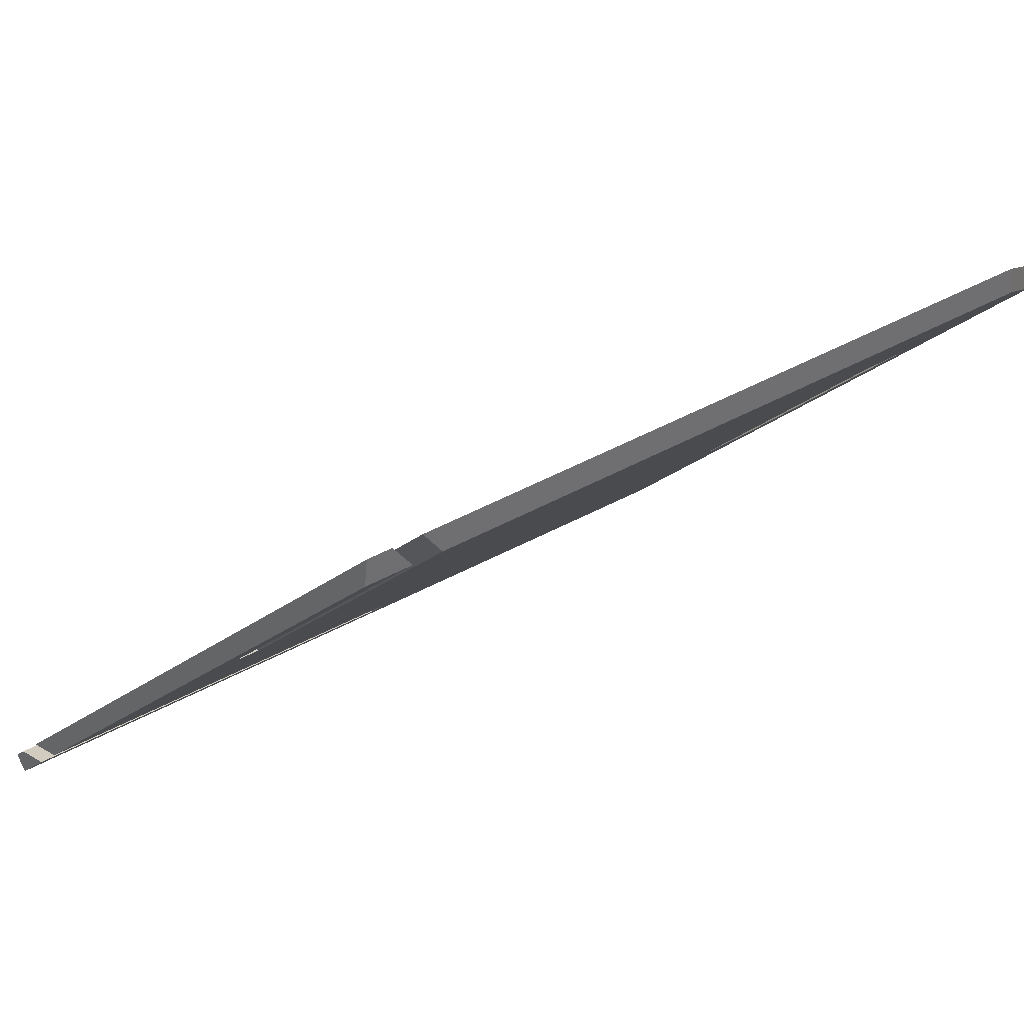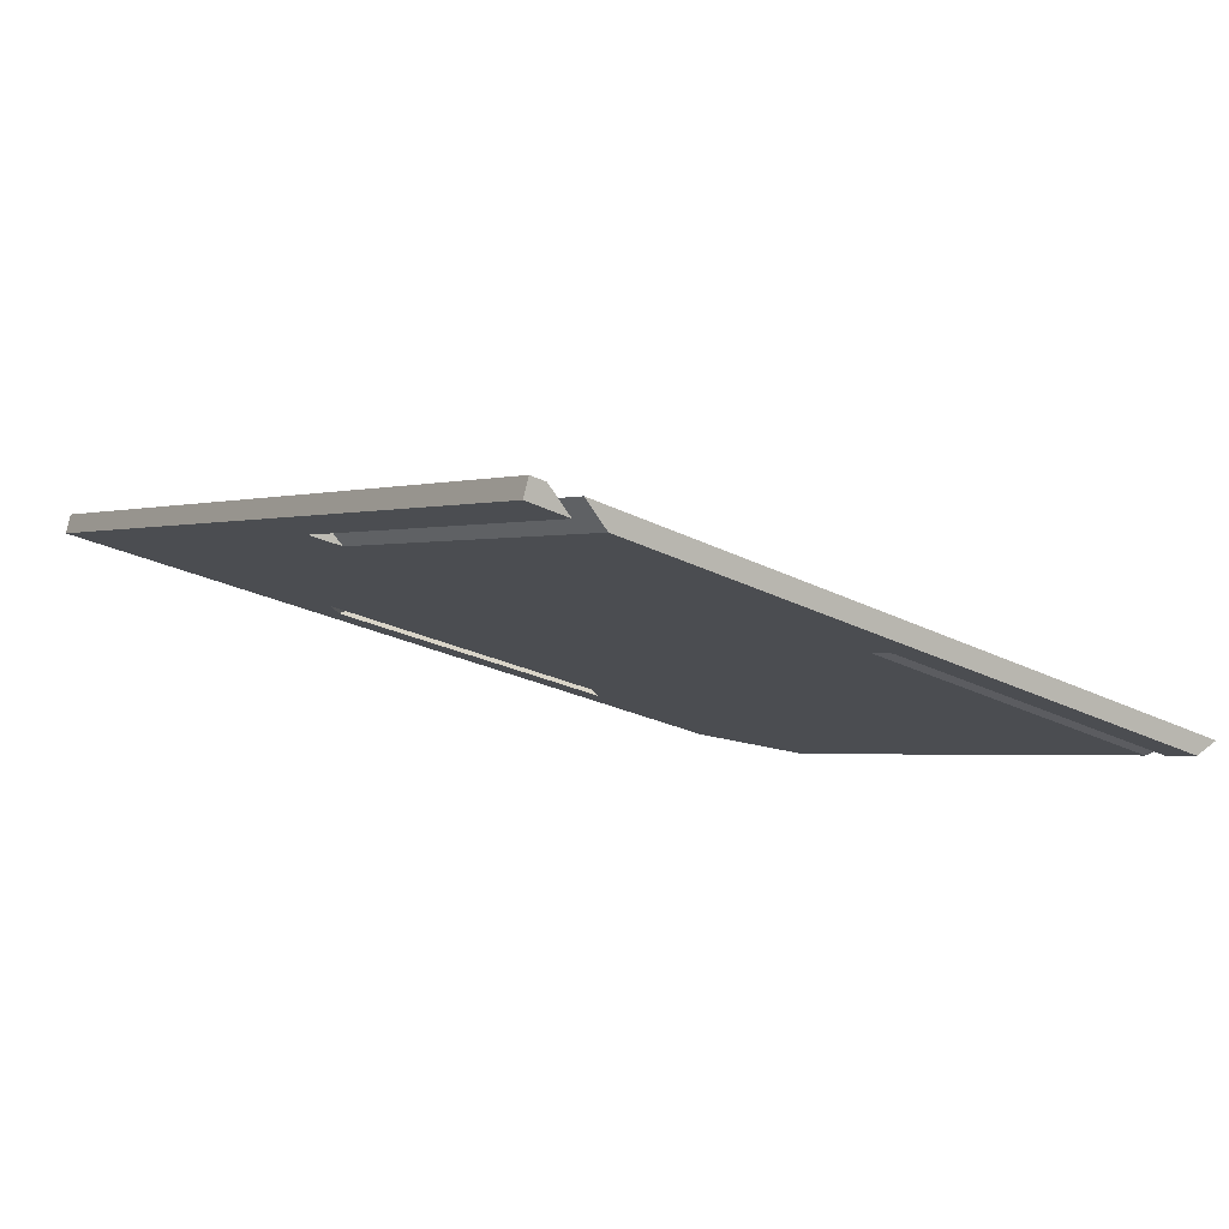
<metadata>
{"format":"obj","ext":"obj","renderer":"f3d","projection":"perspective","resolution":1024,"background":"white","views":[{"elev":51.5,"azim":110.4,"up":"+Y"},{"elev":38.7,"azim":62.5,"up":"+Z"}]}
</metadata>
<code>
v 0.3529 -0.3365 0.07934
v 0.04945 -0.4028 -0.1144
v 0.3573 -0.3408 0.07397
v 0.05383 -0.4071 -0.1197
v 0.3269 -0.3475 0.0546
v 0.2966 -0.3541 0.03523
v 0.2663 -0.3607 0.01586
v 0.2359 -0.3674 -0.003511
v 0.2056 -0.374 -0.02288
v 0.1752 -0.3806 -0.04225
v 0.1449 -0.3873 -0.06163
v 0.1145 -0.3939 -0.081
v 0.08417 -0.4005 -0.1004
v 0.07979 -0.3962 -0.095
v 0.1101 -0.3895 -0.07563
v 0.1405 -0.3829 -0.05626
v 0.1708 -0.3763 -0.03689
v 0.2012 -0.3696 -0.01752
v 0.2315 -0.363 0.001856
v 0.2619 -0.3564 0.02123
v 0.2922 -0.3497 0.0406
v 0.3226 -0.3431 0.05997
v 0.3549 -0.3184 0.06629
v 0.3361 -0.3225 0.05425
v 0.3172 -0.3266 0.04221
v 0.2984 -0.3307 0.03017
v 0.2795 -0.3349 0.01813
v 0.2607 -0.339 0.006097
v 0.2418 -0.3431 -0.005941
v 0.2229 -0.3472 -0.01798
v 0.2041 -0.3513 -0.03002
v 0.2105 -0.3453 -0.0422
v 0.2293 -0.3412 -0.03023
v 0.248 -0.3371 -0.01827
v 0.2668 -0.333 -0.006301
v 0.2855 -0.3289 0.005664
v 0.3042 -0.3248 0.01763
v 0.323 -0.3207 0.02959
v 0.3417 -0.3166 0.04156
v 0.3605 -0.3125 0.05352
v 0.3536 -0.3306 0.0751
v 0.3346 -0.3347 0.06297
v 0.3156 -0.3389 0.05085
v 0.2966 -0.343 0.03872
v 0.2776 -0.3472 0.0266
v 0.2586 -0.3513 0.01447
v 0.2396 -0.3555 0.002348
v 0.2206 -0.3596 -0.009777
v 0.2016 -0.3638 -0.0219
v 0.2081 -0.3577 -0.03408
v 0.3591 -0.3247 0.06233
v 0.3563 -0.3276 0.06872
v 0.2269 -0.3536 -0.02203
v 0.2458 -0.3495 -0.009977
v 0.2647 -0.3453 0.002075
v 0.2836 -0.3412 0.01413
v 0.3025 -0.3371 0.02618
v 0.3213 -0.333 0.03823
v 0.3402 -0.3288 0.05028
v 0.2105 -0.3453 -0.0422
v 0.2016 -0.3638 -0.0219
v 0.2041 -0.3513 -0.03002
v 0.2081 -0.3577 -0.03408
v 0.3529 -0.3365 0.07934
v 0.3591 -0.3247 0.06233
v 0.3573 -0.3408 0.07397
v 0.3536 -0.3306 0.0751
v 0.3563 -0.3276 0.06872
v 0.3582 -0.3328 0.06815
v 0.3505 -0.1941 -0.03834
v 0.3488 -0.1975 -0.04324
v 0.3472 -0.2008 -0.04814
v 0.3608 -0.07935 -0.1358
v 0.3648 -0.06714 -0.13
v 0.3612 -0.0989 -0.1071
v 0.3577 -0.1306 -0.08417
v 0.3541 -0.1624 -0.06125
v 0.3506 -0.1705 -0.07006
v 0.354 -0.1401 -0.09197
v 0.3574 -0.1097 -0.1139
v 0.3609 -0.191 -0.03242
v 0.3592 -0.1944 -0.03732
v 0.3575 -0.1977 -0.04222
v 0.3709 -0.07838 -0.1283
v 0.3749 -0.06617 -0.1225
v 0.3609 -0.1679 -0.06375
v 0.3642 -0.1381 -0.08528
v 0.3676 -0.1082 -0.1068
v 0.3714 -0.09739 -0.09999
v 0.3679 -0.1286 -0.07747
v 0.3644 -0.1598 -0.05494
v 0.3472 -0.2008 -0.04814
v 0.3609 -0.191 -0.03242
v 0.3505 -0.1941 -0.03834
v 0.3488 -0.1975 -0.04324
v 0.3575 -0.1977 -0.04222
v 0.3592 -0.1944 -0.03732
v 0.3523 -0.1993 -0.04518
v 0.3557 -0.1926 -0.03538
v 0.1102 -0.1818 -0.2446
v 0.1152 -0.1891 -0.2407
v 0.1202 -0.1964 -0.2369
v 0.09767 -0.3096 -0.1633
v 0.08764 -0.295 -0.1709
v 0.1146 -0.2247 -0.2185
v 0.1089 -0.253 -0.2001
v 0.1033 -0.2813 -0.1817
v 0.09327 -0.2667 -0.1893
v 0.0989 -0.2384 -0.2077
v 0.1045 -0.2101 -0.2261
v 0.1015 -0.1749 -0.2573
v 0.1065 -0.1822 -0.2535
v 0.1115 -0.1895 -0.2497
v 0.08897 -0.3027 -0.176
v 0.07894 -0.2881 -0.1836
v 0.1059 -0.2178 -0.2312
v 0.1002 -0.2461 -0.2128
v 0.0946 -0.2744 -0.1944
v 0.08457 -0.2598 -0.202
v 0.0902 -0.2315 -0.2204
v 0.09583 -0.2032 -0.2388
v 0.1015 -0.1749 -0.2573
v 0.1202 -0.1964 -0.2369
v 0.1102 -0.1818 -0.2446
v 0.1152 -0.1891 -0.2407
v 0.1115 -0.1895 -0.2497
v 0.1065 -0.1822 -0.2535
v 0.1158 -0.193 -0.2433
v 0.1058 -0.1783 -0.2509
v 0.07894 -0.2881 -0.1836
v 0.09767 -0.3096 -0.1633
v 0.08764 -0.295 -0.1709
v 0.08897 -0.3027 -0.176
v 0.1446 -0.08829 -0.2925
v 0.105 -0.1236 -0.296
v 0.1083 -0.1334 -0.2979
v 0.1457 -0.1 -0.2945
v 0.1248 -0.106 -0.2942
v 0.127 -0.1167 -0.2962
v 0.04945 -0.4028 -0.1144
v 0.105 -0.1236 -0.296
v 0.05383 -0.4071 -0.1197
v 0.05988 -0.3767 -0.1395
v 0.06593 -0.3463 -0.1593
v 0.07199 -0.3159 -0.1791
v 0.07804 -0.2855 -0.1989
v 0.08409 -0.2551 -0.2187
v 0.09015 -0.2246 -0.2385
v 0.0962 -0.1942 -0.2583
v 0.1023 -0.1638 -0.2781
v 0.1083 -0.1334 -0.2979
v 0.09883 -0.1547 -0.2759
v 0.09265 -0.1857 -0.2557
v 0.08648 -0.2167 -0.2355
v 0.08031 -0.2477 -0.2153
v 0.07414 -0.2787 -0.1951
v 0.06796 -0.3097 -0.1749
v 0.06179 -0.3408 -0.1547
v 0.05562 -0.3718 -0.1346
v 0.3834 -0.06536 -0.1163
v 0.3549 -0.3184 0.06629
v 0.3605 -0.3125 0.05352
v 0.3869 -0.07684 -0.1165
v 0.3836 -0.1063 -0.09526
v 0.3803 -0.1358 -0.07401
v 0.377 -0.1652 -0.05275
v 0.3737 -0.1947 -0.0315
v 0.3704 -0.2241 -0.01024
v 0.3671 -0.2536 0.01101
v 0.3638 -0.283 0.03227
v 0.3585 -0.2867 0.04347
v 0.362 -0.2551 0.02064
v 0.3656 -0.2235 -0.002177
v 0.3691 -0.1919 -0.025
v 0.3727 -0.1602 -0.04782
v 0.3763 -0.1286 -0.07064
v 0.3798 -0.09699 -0.09346
v 0.103 -0.3582 -0.1195
v 0.1472 -0.3486 -0.09121
v 0.1914 -0.339 -0.06294
v 0.2356 -0.3294 -0.03467
v 0.1116 -0.3148 -0.1477
v 0.1558 -0.3052 -0.1194
v 0.2 -0.2956 -0.09115
v 0.2442 -0.286 -0.06288
v 0.2884 -0.2764 -0.03461
v 0.3326 -0.2668 -0.006346
v 0.1202 -0.2715 -0.1759
v 0.1644 -0.2619 -0.1476
v 0.2086 -0.2523 -0.1194
v 0.2528 -0.2427 -0.0911
v 0.2971 -0.2331 -0.06283
v 0.3413 -0.2235 -0.03456
v 0.1289 -0.2281 -0.2041
v 0.1731 -0.2185 -0.1758
v 0.2173 -0.2089 -0.1476
v 0.2615 -0.1993 -0.1193
v 0.3057 -0.1897 -0.09104
v 0.1375 -0.1848 -0.2323
v 0.1817 -0.1752 -0.2041
v 0.2259 -0.1656 -0.1758
v 0.2701 -0.156 -0.1475
v 0.3143 -0.1464 -0.1193
v 0.1461 -0.1414 -0.2605
v 0.1903 -0.1318 -0.2323
v 0.2345 -0.1222 -0.204
v 0.2787 -0.1126 -0.1757
v 0.3229 -0.103 -0.1475
v 0.05383 -0.4071 -0.1197
v 0.05988 -0.3767 -0.1395
v 0.06593 -0.3463 -0.1593
v 0.07199 -0.3159 -0.1791
v 0.07804 -0.2855 -0.1989
v 0.08409 -0.2551 -0.2187
v 0.09015 -0.2246 -0.2385
v 0.0962 -0.1942 -0.2583
v 0.1023 -0.1638 -0.2781
v 0.1083 -0.1334 -0.2979
v 0.3573 -0.3408 0.07397
v 0.3269 -0.3475 0.0546
v 0.2966 -0.3541 0.03523
v 0.2663 -0.3607 0.01586
v 0.2359 -0.3674 -0.003511
v 0.2056 -0.374 -0.02288
v 0.1752 -0.3806 -0.04225
v 0.1449 -0.3873 -0.06163
v 0.1145 -0.3939 -0.081
v 0.08417 -0.4005 -0.1004
v 0.3605 -0.3125 0.05352
v 0.3417 -0.3166 0.04156
v 0.323 -0.3207 0.02959
v 0.3042 -0.3248 0.01763
v 0.2855 -0.3289 0.005664
v 0.2668 -0.333 -0.006301
v 0.248 -0.3371 -0.01827
v 0.2293 -0.3412 -0.03023
v 0.2105 -0.3453 -0.0422
v 0.2081 -0.3577 -0.03408
v 0.2269 -0.3536 -0.02203
v 0.2458 -0.3495 -0.009977
v 0.2647 -0.3453 0.002075
v 0.2836 -0.3412 0.01413
v 0.3025 -0.3371 0.02618
v 0.3213 -0.333 0.03823
v 0.3402 -0.3288 0.05028
v 0.3591 -0.3247 0.06233
v 0.3582 -0.3328 0.06815
v 0.3472 -0.2008 -0.04814
v 0.3523 -0.1993 -0.04518
v 0.3575 -0.1977 -0.04222
v 0.09767 -0.3096 -0.1633
v 0.1033 -0.2813 -0.1817
v 0.1089 -0.253 -0.2001
v 0.1146 -0.2247 -0.2185
v 0.1202 -0.1964 -0.2369
v 0.08897 -0.3027 -0.176
v 0.1115 -0.1895 -0.2497
v 0.1059 -0.2178 -0.2312
v 0.1002 -0.2461 -0.2128
v 0.0946 -0.2744 -0.1944
v 0.1158 -0.193 -0.2433
v 0.3709 -0.07838 -0.1283
v 0.3789 -0.07761 -0.1224
v 0.3869 -0.07684 -0.1165
v 0.1457 -0.1 -0.2945
v 0.1726 -0.09742 -0.2747
v 0.1995 -0.09484 -0.2548
v 0.2264 -0.09226 -0.235
v 0.2533 -0.08968 -0.2152
v 0.2801 -0.0871 -0.1953
v 0.307 -0.08452 -0.1755
v 0.3339 -0.08193 -0.1556
v 0.3608 -0.07935 -0.1358
v 0.3836 -0.1063 -0.09526
v 0.3803 -0.1358 -0.07401
v 0.377 -0.1652 -0.05275
v 0.3737 -0.1947 -0.0315
v 0.3704 -0.2241 -0.01024
v 0.3671 -0.2536 0.01101
v 0.3638 -0.283 0.03227
v 0.3574 -0.1097 -0.1139
v 0.354 -0.1401 -0.09197
v 0.3506 -0.1705 -0.07006
v 0.3609 -0.1679 -0.06375
v 0.3642 -0.1381 -0.08528
v 0.3676 -0.1082 -0.1068
v 0.127 -0.1167 -0.2962
v 0.324 -0.3102 0.02187
v 0.09879 -0.3528 -0.1148
v 0.143 -0.3432 -0.08649
v 0.1872 -0.3336 -0.05822
v 0.2314 -0.324 -0.02995
v 0.2756 -0.3144 -0.00168
v 0.3198 -0.3048 0.02659
v 0.1076 -0.3085 -0.1436
v 0.1518 -0.2989 -0.1153
v 0.196 -0.2893 -0.08708
v 0.2402 -0.2797 -0.05881
v 0.2844 -0.2701 -0.03054
v 0.3286 -0.2605 -0.00227
v 0.1164 -0.2641 -0.1725
v 0.1606 -0.2545 -0.1442
v 0.2049 -0.2449 -0.1159
v 0.2491 -0.2353 -0.08767
v 0.2933 -0.2257 -0.0594
v 0.3375 -0.2161 -0.03113
v 0.1253 -0.2198 -0.2013
v 0.1695 -0.2102 -0.1731
v 0.2137 -0.2006 -0.1448
v 0.2579 -0.191 -0.1165
v 0.3021 -0.1814 -0.08826
v 0.1341 -0.1754 -0.2302
v 0.1783 -0.1658 -0.2019
v 0.2225 -0.1562 -0.1737
v 0.2667 -0.1466 -0.1454
v 0.3109 -0.137 -0.1171
v 0.1429 -0.1311 -0.259
v 0.1871 -0.1215 -0.2308
v 0.2313 -0.1119 -0.2025
v 0.2755 -0.1023 -0.1742
v 0.3197 -0.09269 -0.146
v 0.04945 -0.4028 -0.1144
v 0.05562 -0.3718 -0.1346
v 0.06179 -0.3408 -0.1547
v 0.06796 -0.3097 -0.1749
v 0.07414 -0.2787 -0.1951
v 0.08031 -0.2477 -0.2153
v 0.08648 -0.2167 -0.2355
v 0.09265 -0.1857 -0.2557
v 0.09883 -0.1547 -0.2759
v 0.105 -0.1236 -0.296
v 0.3529 -0.3365 0.07934
v 0.3226 -0.3431 0.05997
v 0.2922 -0.3497 0.0406
v 0.2619 -0.3564 0.02123
v 0.2315 -0.363 0.001856
v 0.2012 -0.3696 -0.01752
v 0.1708 -0.3763 -0.03689
v 0.1405 -0.3829 -0.05626
v 0.1101 -0.3895 -0.07563
v 0.07979 -0.3962 -0.095
v 0.3549 -0.3184 0.06629
v 0.3361 -0.3225 0.05425
v 0.3172 -0.3266 0.04221
v 0.2984 -0.3307 0.03017
v 0.2795 -0.3349 0.01813
v 0.2607 -0.339 0.006097
v 0.2418 -0.3431 -0.005941
v 0.2229 -0.3472 -0.01798
v 0.2041 -0.3513 -0.03002
v 0.2016 -0.3638 -0.0219
v 0.2206 -0.3596 -0.009777
v 0.2396 -0.3555 0.002348
v 0.2586 -0.3513 0.01447
v 0.2776 -0.3472 0.0266
v 0.2966 -0.343 0.03872
v 0.3156 -0.3389 0.05085
v 0.3346 -0.3347 0.06297
v 0.3536 -0.3306 0.0751
v 0.3505 -0.1941 -0.03834
v 0.3557 -0.1926 -0.03538
v 0.3609 -0.191 -0.03242
v 0.08764 -0.295 -0.1709
v 0.09327 -0.2667 -0.1893
v 0.0989 -0.2384 -0.2077
v 0.1045 -0.2101 -0.2261
v 0.1102 -0.1818 -0.2446
v 0.1015 -0.1749 -0.2573
v 0.09583 -0.2032 -0.2388
v 0.0902 -0.2315 -0.2204
v 0.08457 -0.2598 -0.202
v 0.07894 -0.2881 -0.1836
v 0.1058 -0.1783 -0.2509
v 0.3749 -0.06617 -0.1225
v 0.3834 -0.06536 -0.1163
v 0.1446 -0.08829 -0.2925
v 0.1721 -0.08564 -0.2721
v 0.1997 -0.083 -0.2518
v 0.2272 -0.08036 -0.2315
v 0.2547 -0.07771 -0.2112
v 0.2822 -0.07507 -0.1909
v 0.3097 -0.07243 -0.1706
v 0.3373 -0.06979 -0.1503
v 0.3648 -0.06714 -0.13
v 0.3798 -0.09699 -0.09346
v 0.3763 -0.1286 -0.07064
v 0.3727 -0.1602 -0.04782
v 0.3691 -0.1919 -0.025
v 0.3656 -0.2235 -0.002177
v 0.362 -0.2551 0.02064
v 0.3585 -0.2867 0.04347
v 0.3612 -0.0989 -0.1071
v 0.3577 -0.1306 -0.08417
v 0.3541 -0.1624 -0.06125
v 0.3644 -0.1598 -0.05494
v 0.3679 -0.1286 -0.07747
v 0.3714 -0.09739 -0.09999
v 0.1248 -0.106 -0.2942
v 0.3551 -0.1274 -0.08884
v 0.1457 -0.1 -0.2945
v 0.3648 -0.06714 -0.13
v 0.3608 -0.07935 -0.1358
v 0.1446 -0.08829 -0.2925
v 0.1726 -0.09742 -0.2747
v 0.1995 -0.09484 -0.2548
v 0.2264 -0.09226 -0.235
v 0.2533 -0.08968 -0.2152
v 0.2801 -0.0871 -0.1953
v 0.307 -0.08452 -0.1755
v 0.3339 -0.08193 -0.1556
v 0.3373 -0.06979 -0.1503
v 0.3097 -0.07243 -0.1706
v 0.2822 -0.07507 -0.1909
v 0.2547 -0.07771 -0.2112
v 0.2272 -0.08036 -0.2315
v 0.1997 -0.083 -0.2518
v 0.1721 -0.08564 -0.2721
v 0.3709 -0.07838 -0.1283
v 0.3869 -0.07684 -0.1165
v 0.3834 -0.06536 -0.1163
v 0.3749 -0.06617 -0.1225
v 0.3789 -0.07761 -0.1224
f 22 5 3 1
f 20 7 6 21
f 19 8 7 20
f 21 6 5 22
f 17 10 9 18
f 16 11 10 17
f 14 13 12 15
f 2 4 13 14
f 15 12 11 16
f 18 9 8 19
f 24 40 23
f 39 40 24
f 25 39 24
f 38 39 25
f 27 36 37
f 38 26 37
f 26 27 37
f 38 25 26
f 27 28 36
f 35 36 28
f 35 28 29
f 34 35 29
f 30 33 34
f 33 31 32
f 30 31 33
f 30 34 29
f 42 52 51
f 52 42 41
f 59 42 51
f 43 59 58
f 58 57 44
f 45 44 57
f 43 58 44
f 43 42 59
f 46 45 56
f 57 56 45
f 47 46 55
f 56 55 46
f 54 47 55
f 48 54 53
f 53 50 49
f 48 53 49
f 48 47 54
f 63 60 62
f 62 61 63
f 64 68 67
f 66 68 64
f 68 69 65
f 68 66 69
f 80 75 76
f 74 75 73
f 80 73 75
f 80 76 79
f 71 77 70
f 72 77 71
f 79 76 78
f 77 78 76
f 72 78 77
f 88 90 89
f 85 84 89
f 88 89 84
f 88 87 90
f 82 81 91
f 83 82 91
f 87 86 90
f 91 90 86
f 83 91 86
f 95 98 92
f 98 95 94
f 94 96 98
f 99 97 96
f 97 99 93
f 94 99 96
f 101 102 105
f 110 100 101
f 101 109 110
f 106 101 105
f 107 108 106
f 103 104 107
f 106 108 109
f 107 104 108
f 101 106 109
f 112 116 113
f 121 112 111
f 112 121 120
f 117 116 112
f 118 117 119
f 114 118 115
f 117 120 119
f 118 119 115
f 112 120 117
f 127 129 122
f 127 126 124
f 124 129 127
f 126 128 125
f 125 128 123
f 124 126 125
f 133 130 132
f 132 131 133
f 139 138 137
f 134 137 138
f 139 136 135
f 138 139 135
f 159 143 142 140
f 157 145 144 158
f 156 146 145 157
f 158 144 143 159
f 154 148 147 155
f 152 150 149 153
f 141 151 150 152
f 153 149 148 154
f 155 147 146 156
f 177 164 163 160
f 175 166 165 176
f 176 165 164 177
f 173 168 167 174
f 171 170 169 172
f 161 162 170 171
f 172 169 168 173
f 174 167 166 175
f 183 179 178 182
f 184 180 179 183
f 185 181 180 184
f 181 185 186
f 189 183 182 188
f 190 184 183 189
f 191 185 184 190
f 192 186 185 191
f 193 187 186 192
f 195 189 188 194
f 196 190 189 195
f 197 191 190 196
f 198 192 191 197
f 200 195 194 199
f 201 196 195 200
f 202 197 196 201
f 203 198 197 202
f 205 200 199 204
f 206 201 200 205
f 207 202 201 206
f 208 203 202 207
f 178 227 228
f 209 210 228
f 225 180 238
f 226 227 179
f 225 226 179
f 239 223 224
f 225 238 224
f 238 239 224
f 237 181 236
f 240 223 239
f 180 237 238
f 178 228 210
f 251 211 212
f 256 251 212
f 182 211 251
f 256 213 260
f 212 213 256
f 253 188 252
f 188 251 252
f 227 178 179
f 225 179 180
f 251 188 182
f 182 178 211
f 237 180 181
f 210 211 178
f 181 235 236
f 242 221 222
f 223 240 222
f 240 241 222
f 221 242 243
f 241 242 222
f 244 221 243
f 247 219 245
f 220 245 219
f 247 245 246
f 244 245 220
f 244 220 221
f 234 235 181
f 233 234 181
f 233 288 232
f 288 233 181
f 187 288 186
f 231 232 288
f 288 181 186
f 230 231 288
f 280 229 230
f 279 187 278
f 187 193 278
f 187 279 280
f 280 230 288
f 280 288 187
f 259 260 214
f 213 214 260
f 215 259 214
f 258 215 216
f 258 216 257
f 259 215 258
f 194 253 254
f 255 194 254
f 253 194 188
f 199 255 261
f 261 257 199
f 194 255 199
f 204 257 217
f 216 217 257
f 218 204 217
f 204 287 265
f 204 218 287
f 266 204 265
f 269 207 206
f 205 268 206
f 205 266 267
f 206 268 269
f 205 267 268
f 266 205 204
f 204 199 257
f 269 270 207
f 193 192 248
f 198 248 192
f 248 249 193
f 198 203 283
f 248 198 283
f 278 250 277
f 249 250 193
f 276 277 250
f 275 276 284
f 250 284 276
f 285 275 284
f 275 285 274
f 193 250 278
f 271 208 207
f 208 281 203
f 208 272 273
f 208 271 272
f 271 207 270
f 273 281 208
f 285 286 274
f 264 274 286
f 286 262 263
f 263 264 286
f 281 282 203
f 283 203 282
f 296 295 289 290
f 297 296 290 291
f 298 297 291 292
f 299 298 292 293
f 300 299 293 294
f 302 301 295 296
f 303 302 296 297
f 304 303 297 298
f 305 304 298 299
f 306 305 299 300
f 308 307 301 302
f 309 308 302 303
f 310 309 303 304
f 311 310 304 305
f 313 312 307 308
f 314 313 308 309
f 315 314 309 310
f 316 315 310 311
f 318 317 312 313
f 319 318 313 314
f 320 319 314 315
f 321 320 315 316
f 290 340 339
f 340 289 341
f 350 291 338
f 338 290 339
f 351 350 338
f 323 322 341
f 352 337 336
f 338 337 351
f 351 337 352
f 292 349 348
f 353 352 336
f 349 292 350
f 324 323 289
f 325 324 295
f 363 301 364
f 325 363 372
f 325 372 326
f 325 295 363
f 289 340 290
f 290 338 291
f 363 295 301
f 295 324 289
f 291 350 292
f 372 371 326
f 341 289 323
f 293 292 348
f 355 335 334
f 336 335 353
f 353 335 354
f 356 355 334
f 335 355 354
f 358 333 332
f 356 334 357
f 357 334 333
f 332 359 358
f 357 333 358
f 345 293 346
f 347 346 293
f 294 293 345
f 391 300 294
f 347 293 348
f 344 294 345
f 343 294 344
f 391 343 342
f 388 306 389
f 300 390 389
f 343 391 294
f 391 390 300
f 300 389 306
f 305 306 311
f 370 327 371
f 326 371 327
f 328 327 370
f 369 329 328
f 369 368 329
f 370 369 328
f 301 307 365
f 366 365 307
f 312 367 366
f 367 312 373
f 307 312 366
f 368 373 317
f 329 368 330
f 368 317 330
f 331 317 398
f 317 331 330
f 376 398 317
f 377 317 318
f 379 318 319
f 318 379 378
f 318 378 377
f 377 376 317
f 380 379 319
f 317 373 312
f 360 394 306
f 399 316 311
f 306 394 399
f 399 393 392
f 306 399 311
f 393 399 394
f 362 361 388
f 361 306 388
f 387 362 388
f 386 395 387
f 362 387 395
f 396 395 386
f 386 385 396
f 361 360 306
f 383 382 321
f 320 321 382
f 392 383 321
f 321 316 392
f 320 382 381
f 320 381 380
f 396 385 397
f 375 397 385
f 392 316 399
f 374 397 375
f 392 384 383
f 320 380 319
f 364 301 365
f 404 400 403
f 405 404 403
f 406 405 403
f 417 406 403
f 408 416 415
f 417 416 407
f 407 416 408
f 417 407 406
f 414 409 415
f 408 415 409
f 414 410 409
f 413 410 414
f 402 413 412
f 401 402 411
f 412 411 402
f 402 410 413
f 422 418 421
f 421 420 419
f 422 421 419

</code>
